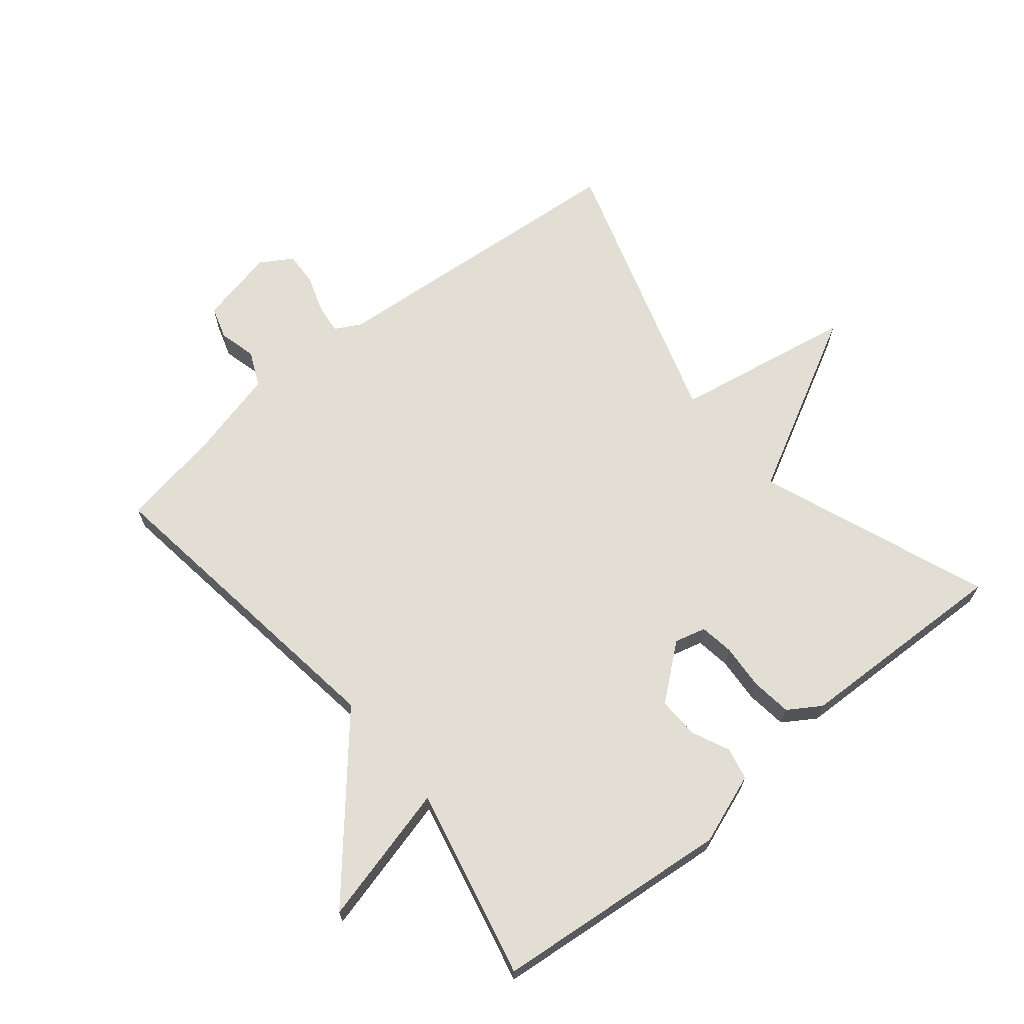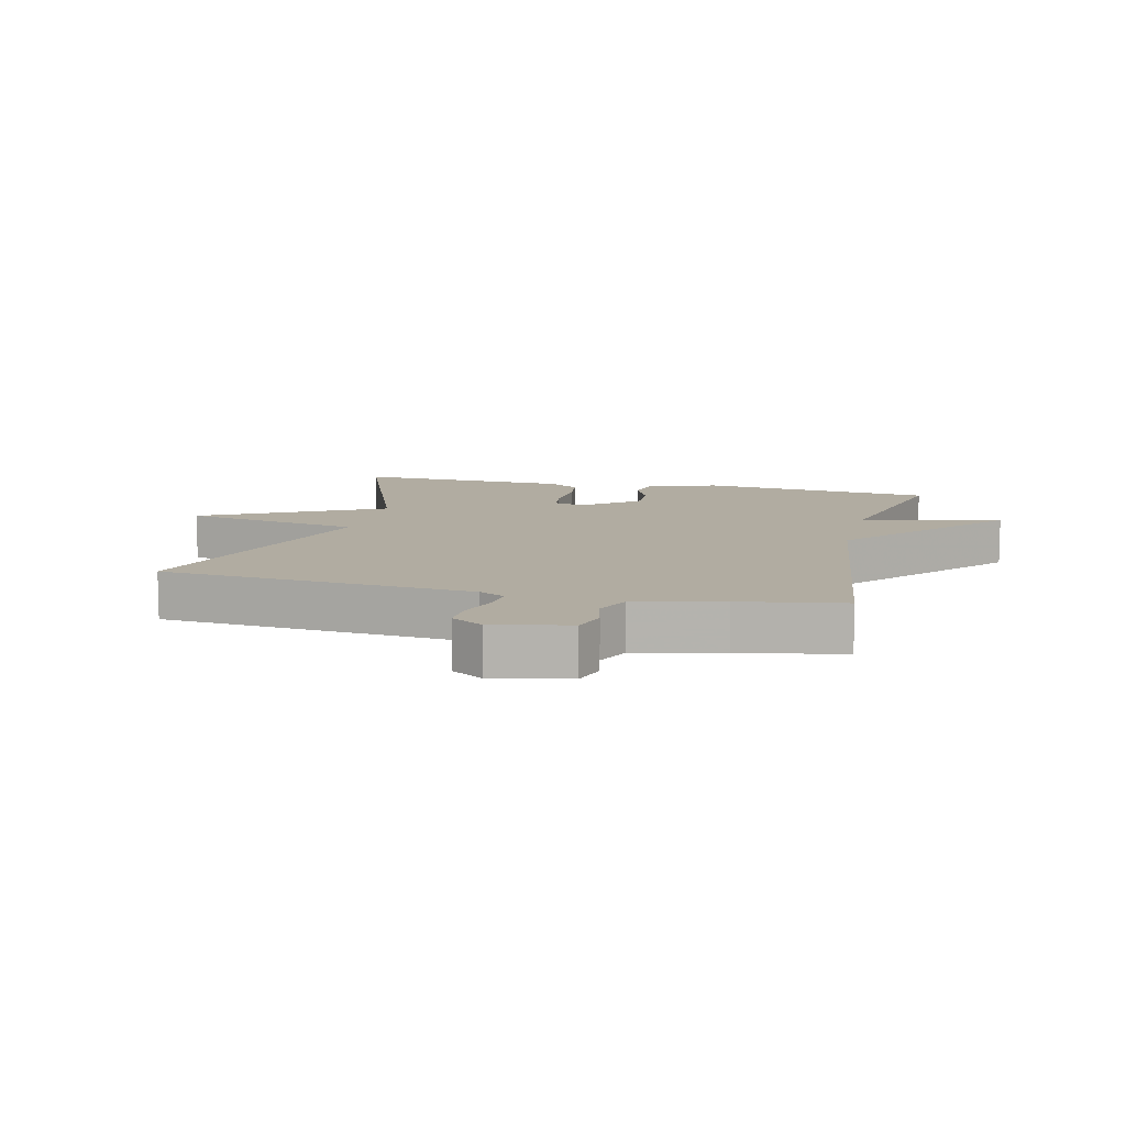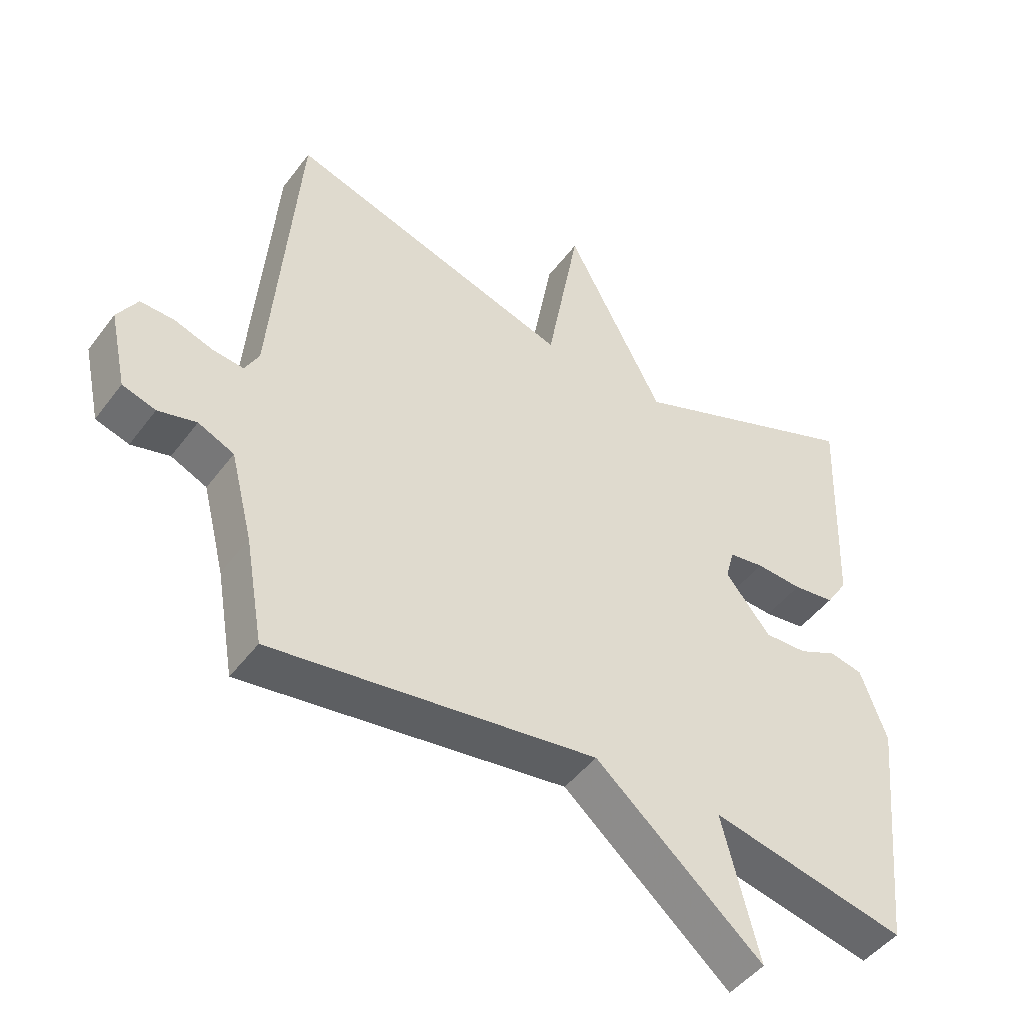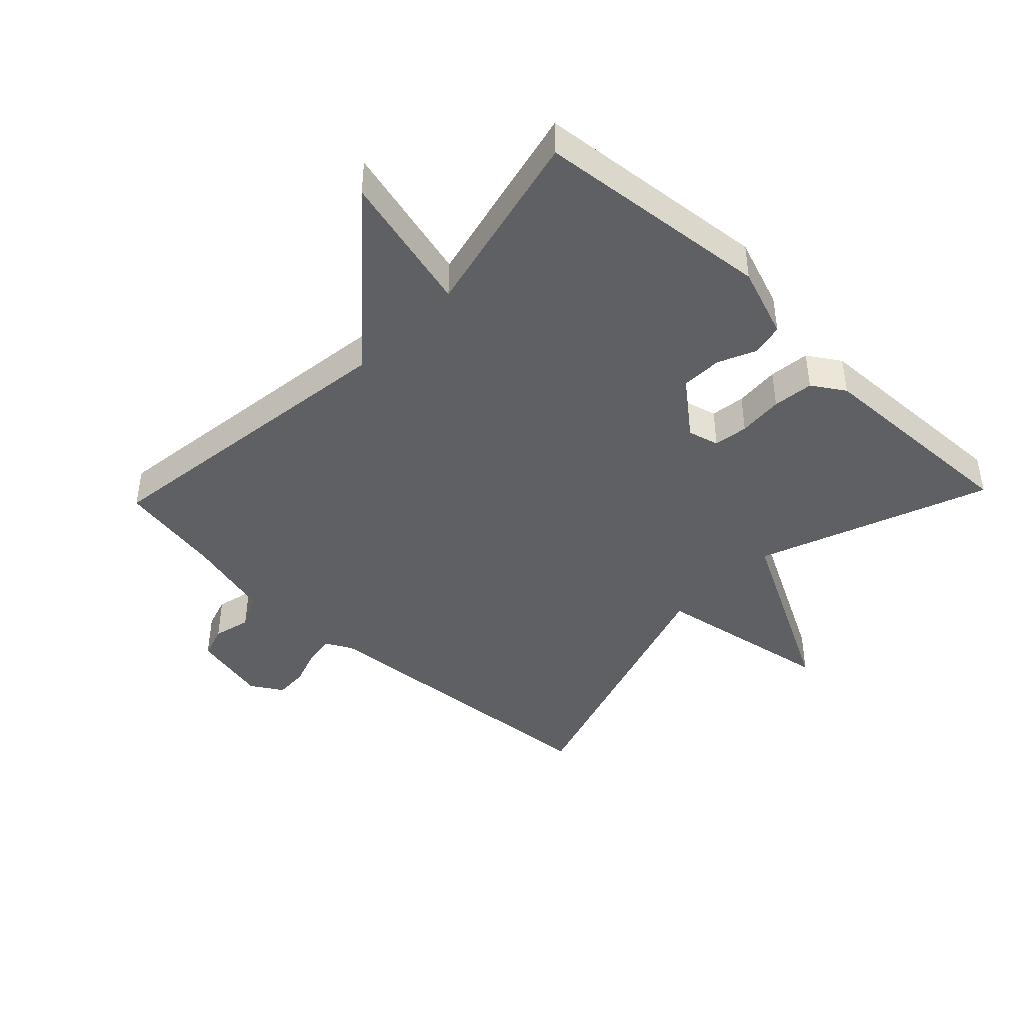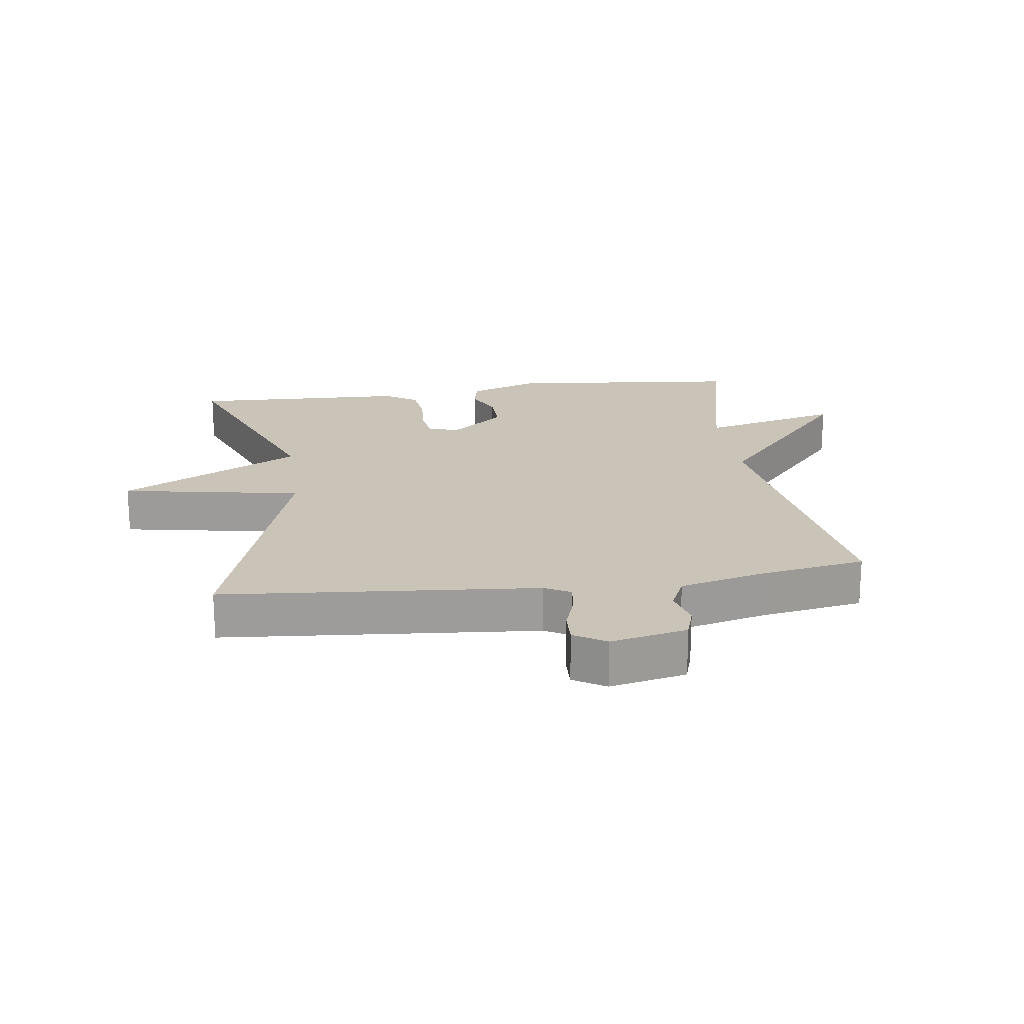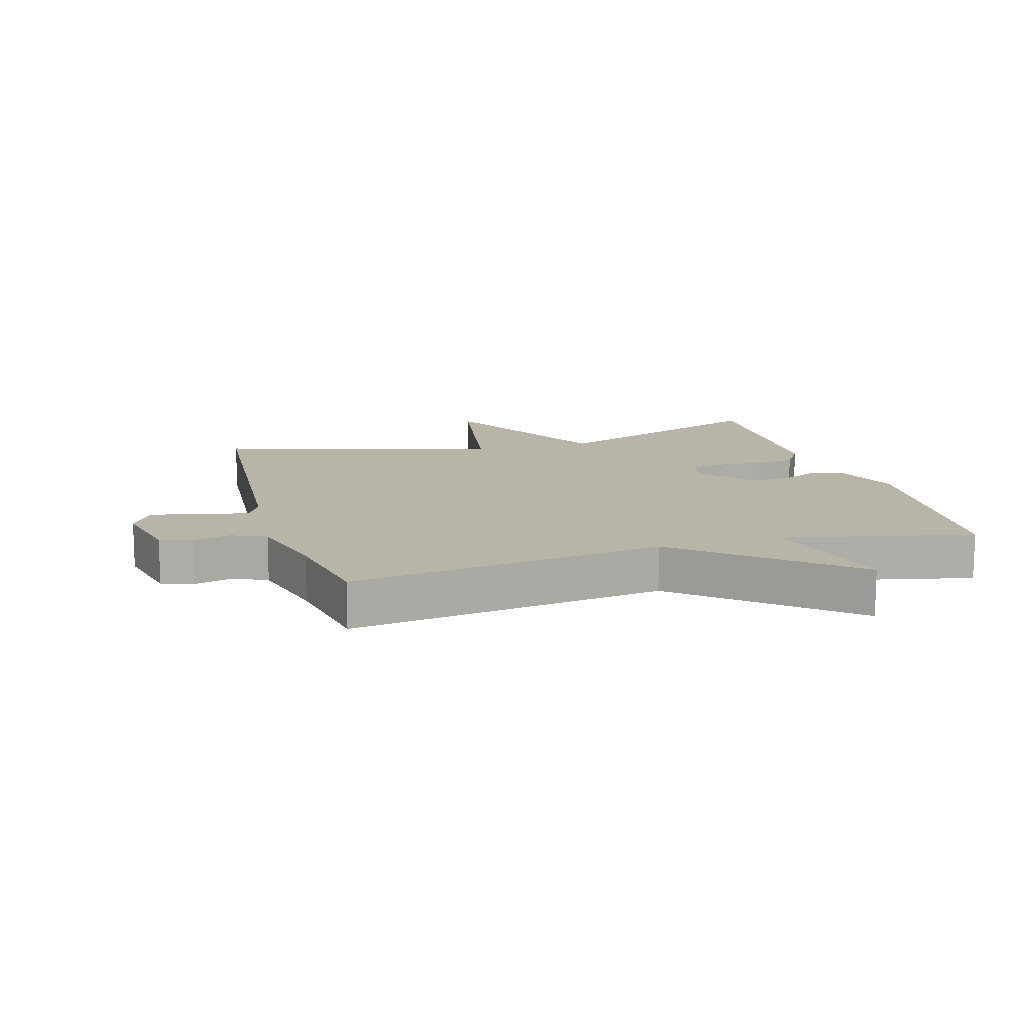
<metadata>
{"format":"obj","ext":"obj","renderer":"f3d","projection":"perspective","resolution":1024,"background":"white","views":[{"elev":67.3,"azim":-129.4,"up":"+Y"},{"elev":10.2,"azim":103.6,"up":"+Y"},{"elev":-46.6,"azim":145.3,"up":"+Z"},{"elev":-43.3,"azim":-133.7,"up":"+Y"},{"elev":20.0,"azim":82.2,"up":"+Y"},{"elev":13.2,"azim":163.6,"up":"+Y"}]}
</metadata>
<code>
v -0.5 0.07 0.5
v -0.139 0.07 0.361
v 0.01 0.07 0.644
v 0.061 0.07 0.361
v 0.5 0.07 0.5
v 0.541 0.07 0.008
v 0.563 0.07 -0.033
v 0.611 0.07 -0.027
v 0.67 0.07 -0.007
v 0.722 0.07 -0.005
v 0.753 0.07 -0.055
v 0.727 0.07 -0.175
v 0.676 0.07 -0.191
v 0.617 0.07 -0.176
v 0.562 0.07 -0.201
v 0.528 0.07 -0.337
v 0.5 0.07 -0.5
v 0 0.07 -0.432
v -0.256 0.07 -0.653
v -0.2 0.07 -0.432
v -0.5 0.07 -0.5
v -0.537 0.07 -0.129
v -0.497 0.07 -0.018
v -0.446 0.07 -0.007
v -0.387 0.07 -0.034
v -0.322 0.07 -0.036
v -0.253 0.07 0.049
v -0.266 0.07 0.098
v -0.32 0.07 0.106
v -0.391 0.07 0.101
v -0.455 0.07 0.109
v -0.488 0.07 0.16
v -0.5 0 0.5
v -0.139 0 0.361
v 0.01 0 0.644
v 0.061 0 0.361
v 0.5 0 0.5
v 0.541 0 0.008
v 0.563 0 -0.033
v 0.611 0 -0.027
v 0.67 0 -0.007
v 0.722 0 -0.005
v 0.753 0 -0.055
v 0.727 0 -0.175
v 0.676 0 -0.191
v 0.617 0 -0.176
v 0.562 0 -0.201
v 0.528 0 -0.337
v 0.5 0 -0.5
v 0 0 -0.432
v -0.256 0 -0.653
v -0.2 0 -0.432
v -0.5 0 -0.5
v -0.537 0 -0.129
v -0.497 0 -0.018
v -0.446 0 -0.007
v -0.387 0 -0.034
v -0.322 0 -0.036
v -0.253 0 0.049
v -0.266 0 0.098
v -0.32 0 0.106
v -0.391 0 0.101
v -0.455 0 0.109
v -0.488 0 0.16
f 32 1 2
f 31 32 2
f 30 31 2
f 29 30 2
f 28 29 2
f 2 3 4
f 28 2 4
f 27 28 4
f 4 5 6
f 27 4 6
f 26 27 6
f 23 24 25
f 22 23 25
f 21 22 25
f 20 21 25
f 20 25 26
f 18 19 20
f 26 6 7
f 20 26 7
f 18 20 7
f 16 17 18 7
f 12 13 14
f 11 12 14
f 10 11 14
f 9 10 14
f 8 9 14
f 8 14 15
f 7 8 15
f 7 15 16
f 34 33 64
f 34 64 63
f 34 63 62
f 34 62 61
f 34 61 60
f 36 35 34
f 36 34 60
f 36 60 59
f 38 37 36
f 38 36 59
f 38 59 58
f 57 56 55
f 57 55 54
f 57 54 53
f 57 53 52
f 58 57 52
f 52 51 50
f 39 38 58
f 39 58 52
f 39 52 50
f 39 50 49 48
f 46 45 44
f 46 44 43
f 46 43 42
f 46 42 41
f 46 41 40
f 47 46 40
f 47 40 39
f 48 47 39
f 1 33 34 2
f 2 34 35 3
f 3 35 36 4
f 4 36 37 5
f 5 37 38 6
f 6 38 39 7
f 7 39 40 8
f 8 40 41 9
f 9 41 42 10
f 10 42 43 11
f 11 43 44 12
f 12 44 45 13
f 13 45 46 14
f 14 46 47 15
f 15 47 48 16
f 16 48 49 17
f 17 49 50 18
f 18 50 51 19
f 19 51 52 20
f 20 52 53 21
f 21 53 54 22
f 22 54 55 23
f 23 55 56 24
f 24 56 57 25
f 25 57 58 26
f 26 58 59 27
f 27 59 60 28
f 28 60 61 29
f 29 61 62 30
f 30 62 63 31
f 31 63 64 32
f 32 64 33 1

</code>
